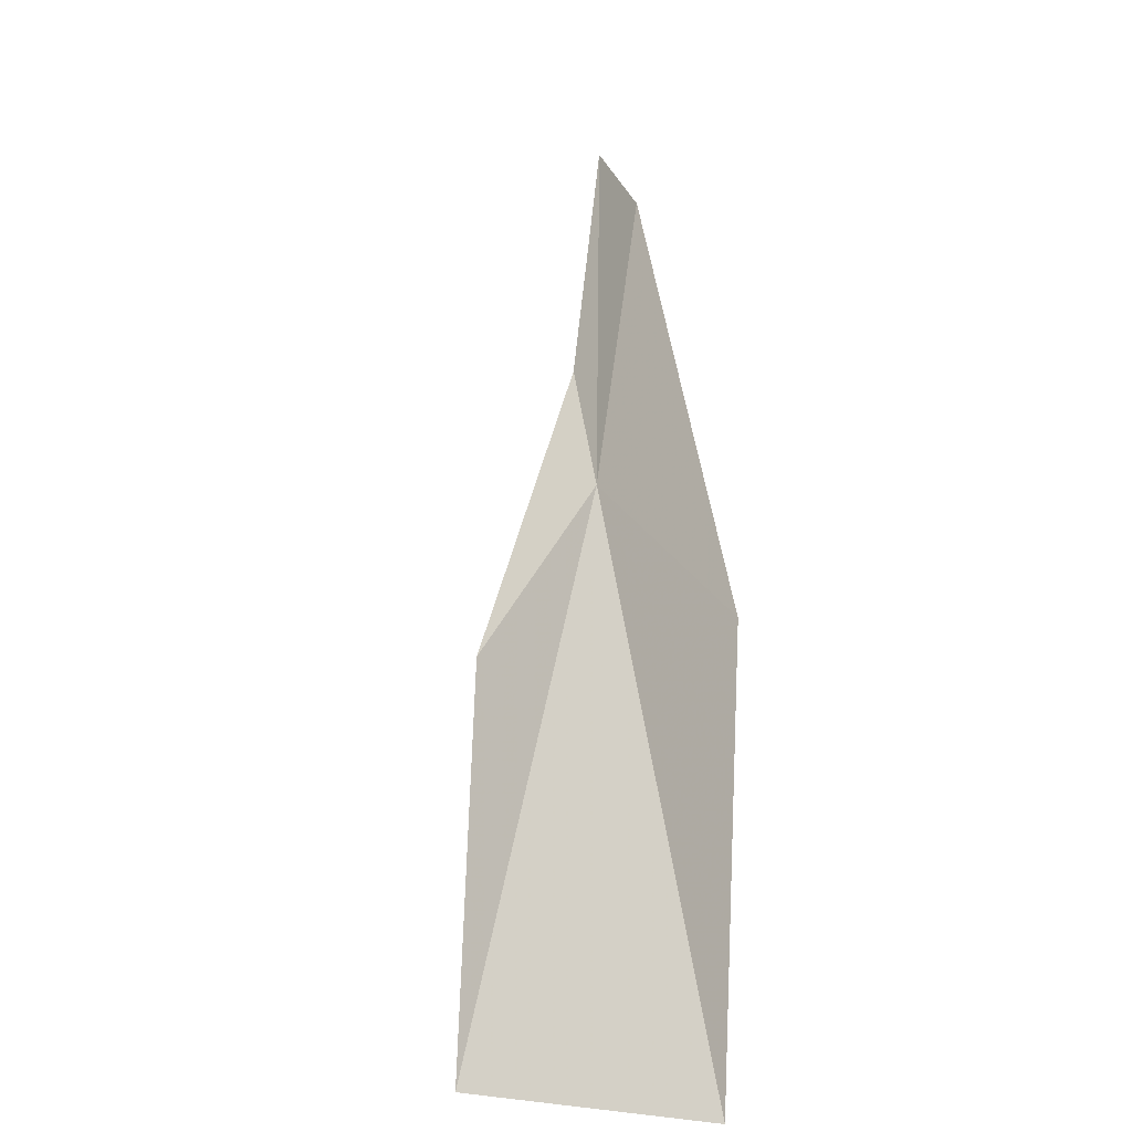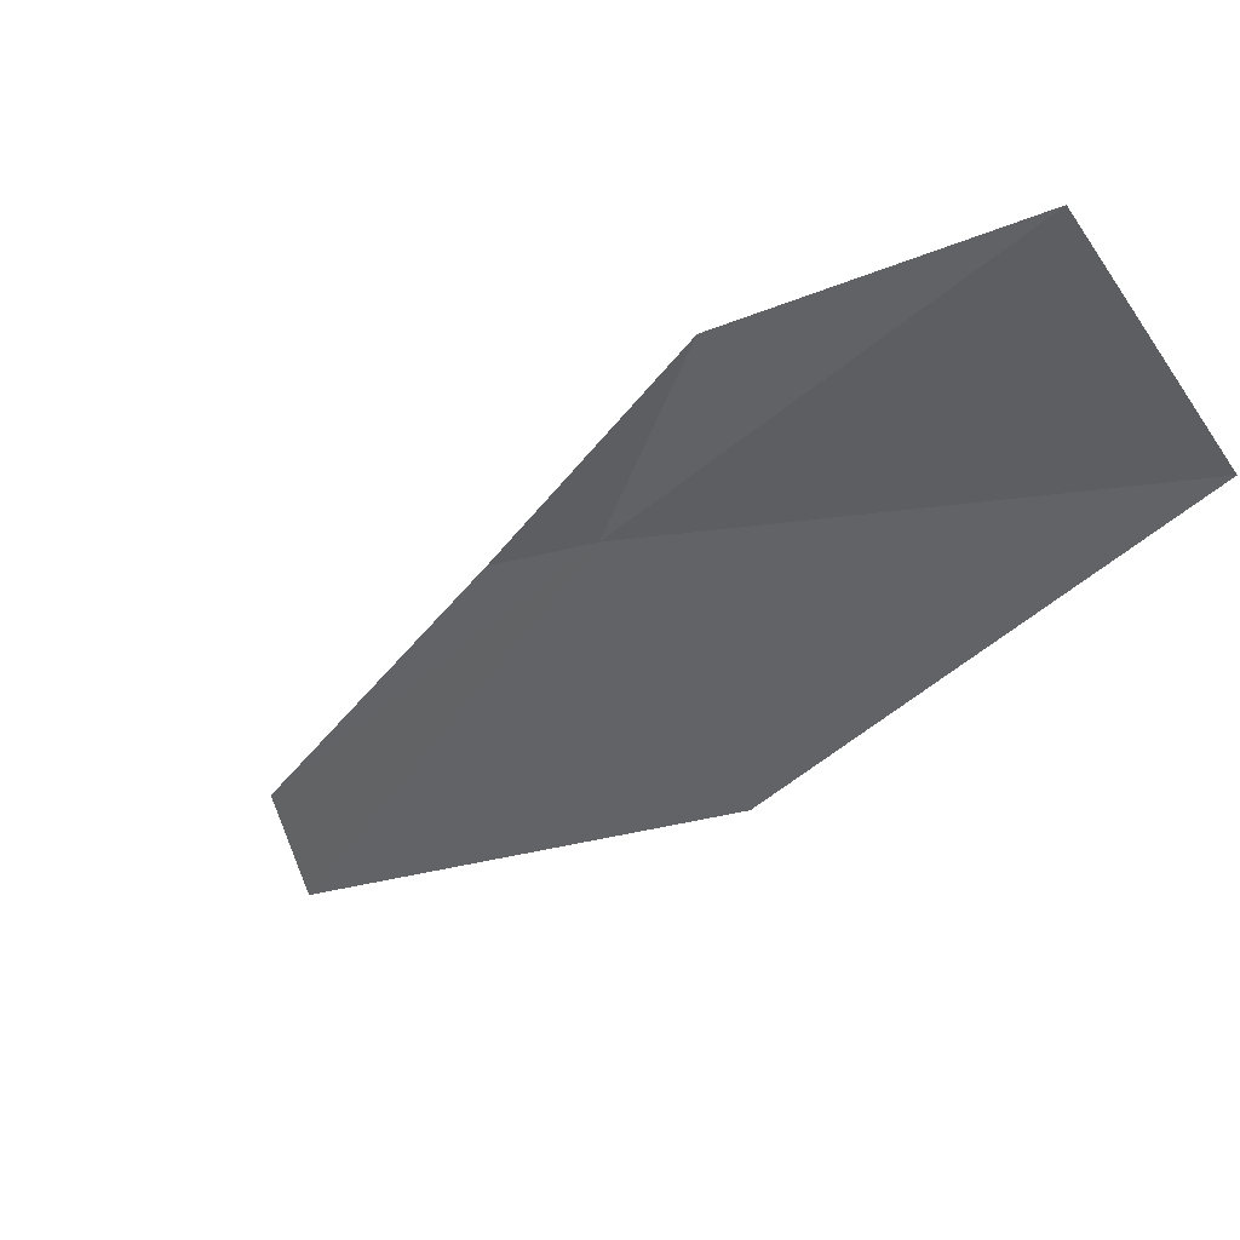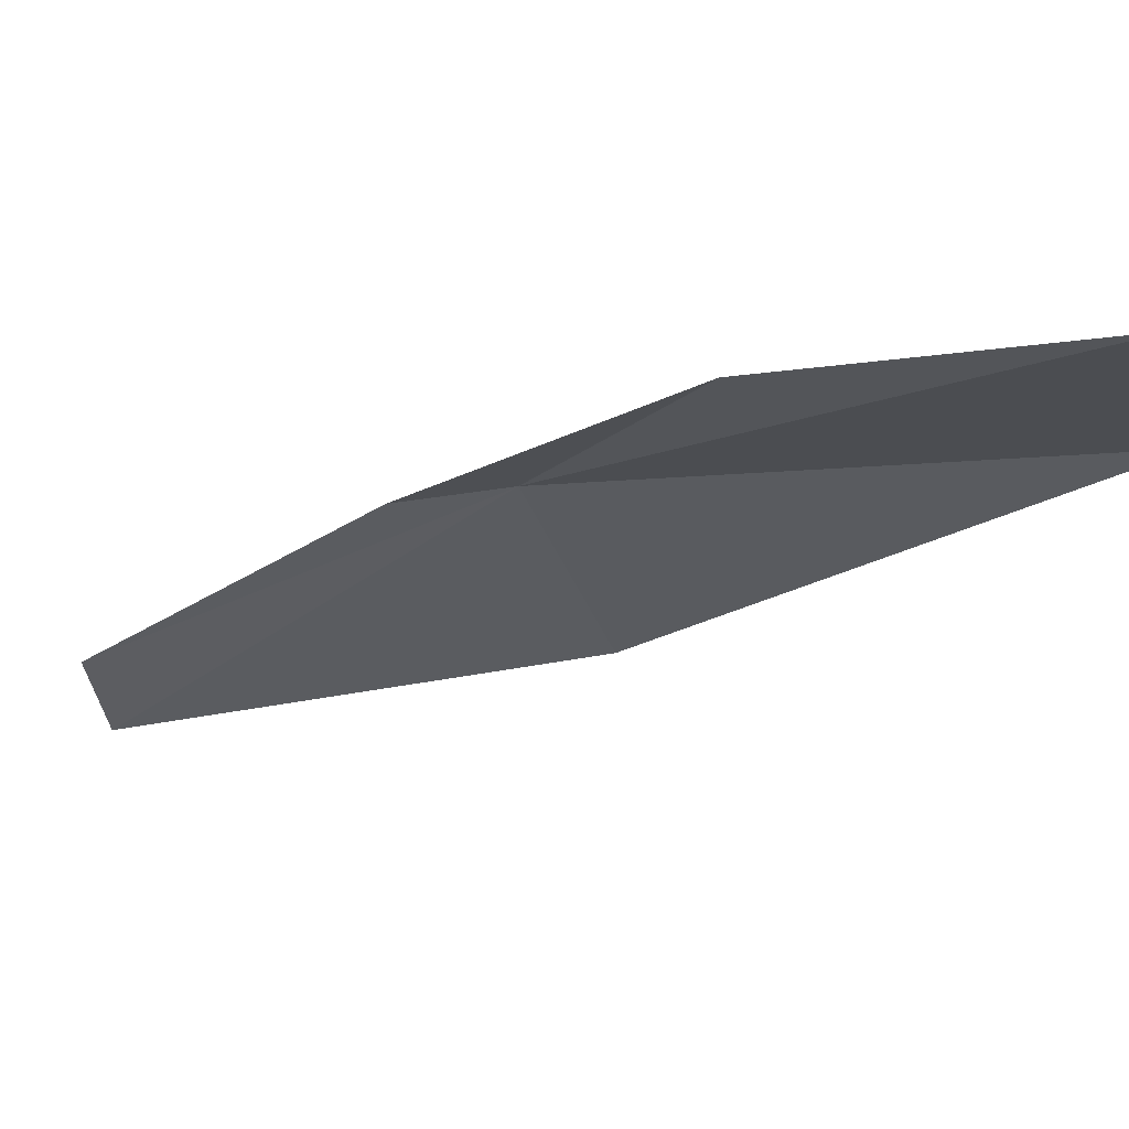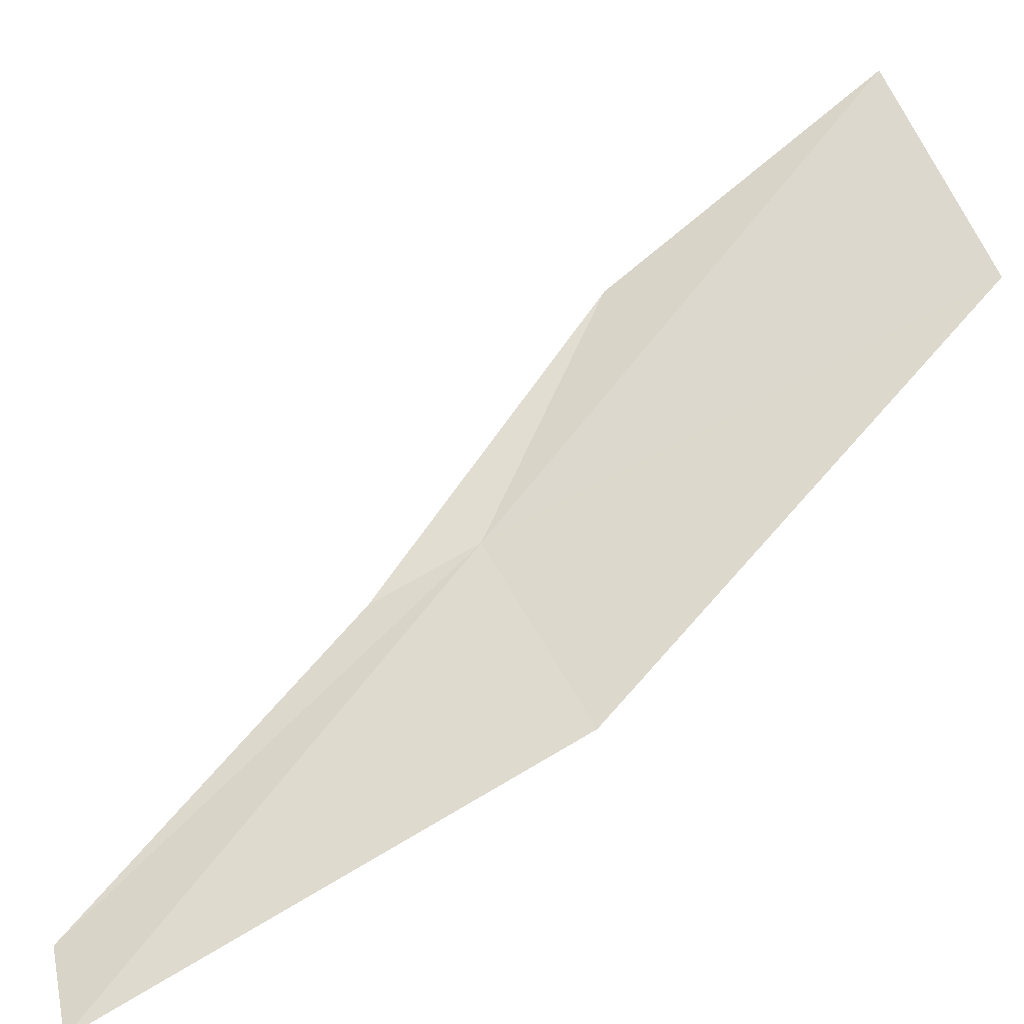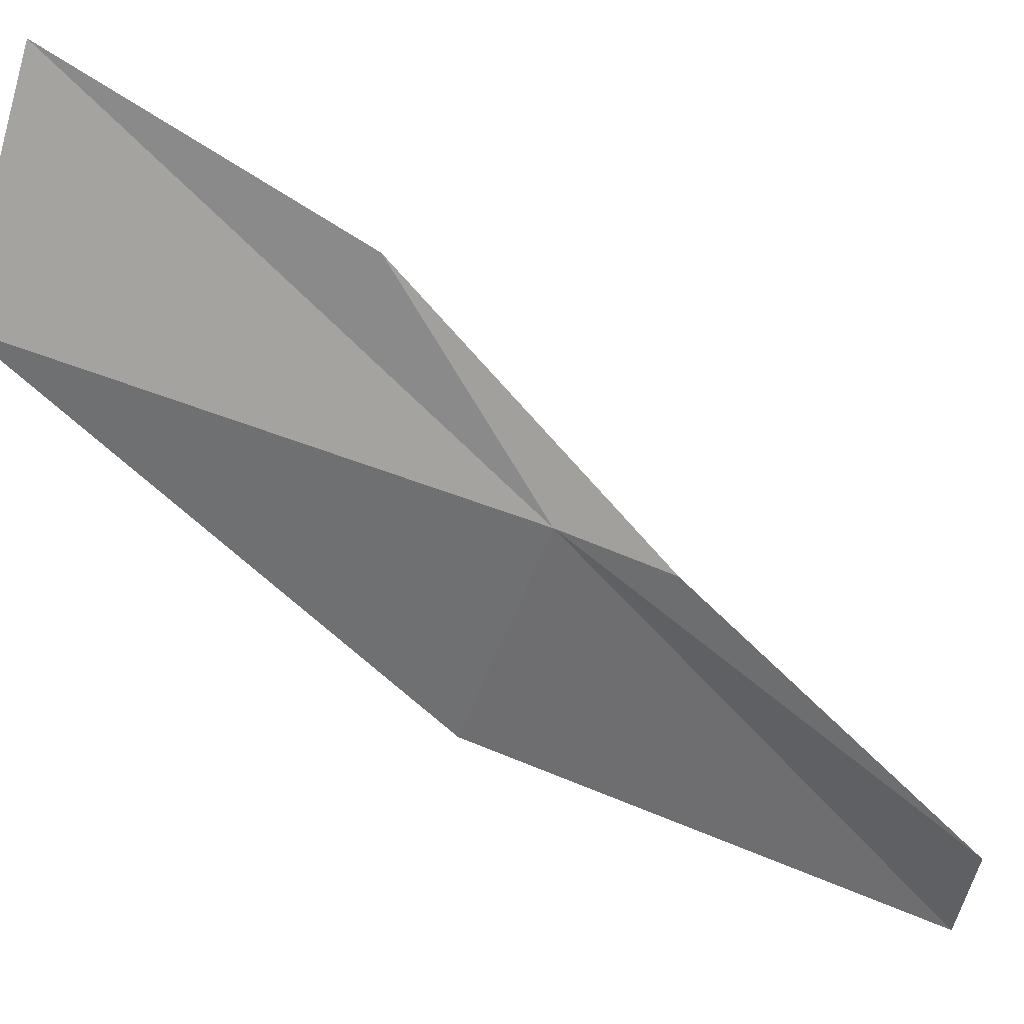
<metadata>
{"format":"obj","ext":"obj","renderer":"f3d","projection":"perspective","resolution":1024,"background":"white","views":[{"elev":70.2,"azim":170.5,"up":"+Y"},{"elev":11.1,"azim":129.0,"up":"+Y"},{"elev":30.1,"azim":103.6,"up":"+Y"},{"elev":-69.0,"azim":115.0,"up":"+Y"},{"elev":60.6,"azim":-74.5,"up":"+Y"}]}
</metadata>
<code>
v -1.214 5.601 20.65
v -1.214 5.784 19.68
v -1.427 5.195 20.54
v -1.427 4.909 21.43
v -1.36 5.086 21.45
v -1.214 5.543 20.86
v -0.9936 5.926 20.31
v -0.8817 6.113 19.72
f 1 4 3
f 1 5 4
f 1 7 6
f 1 8 7
f 1 2 8
f 1 6 5
f 1 3 2

</code>
